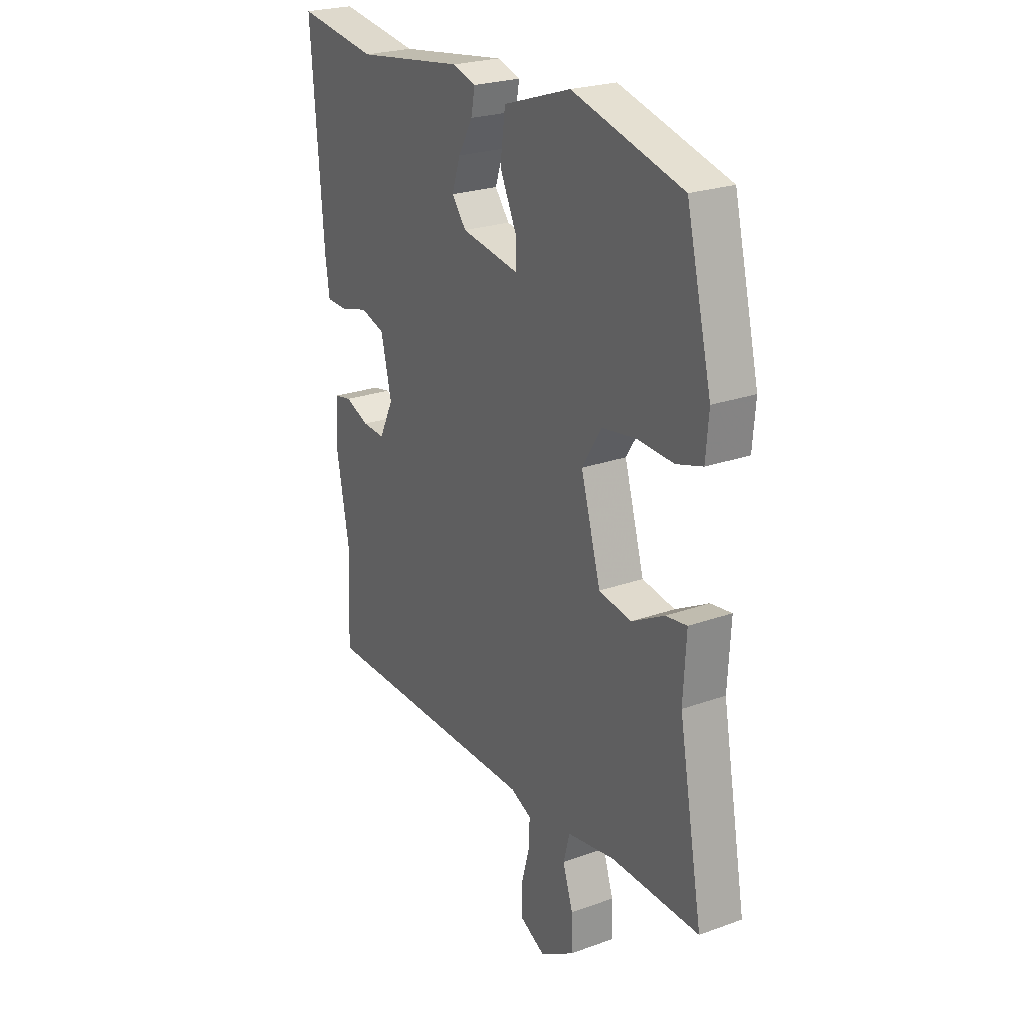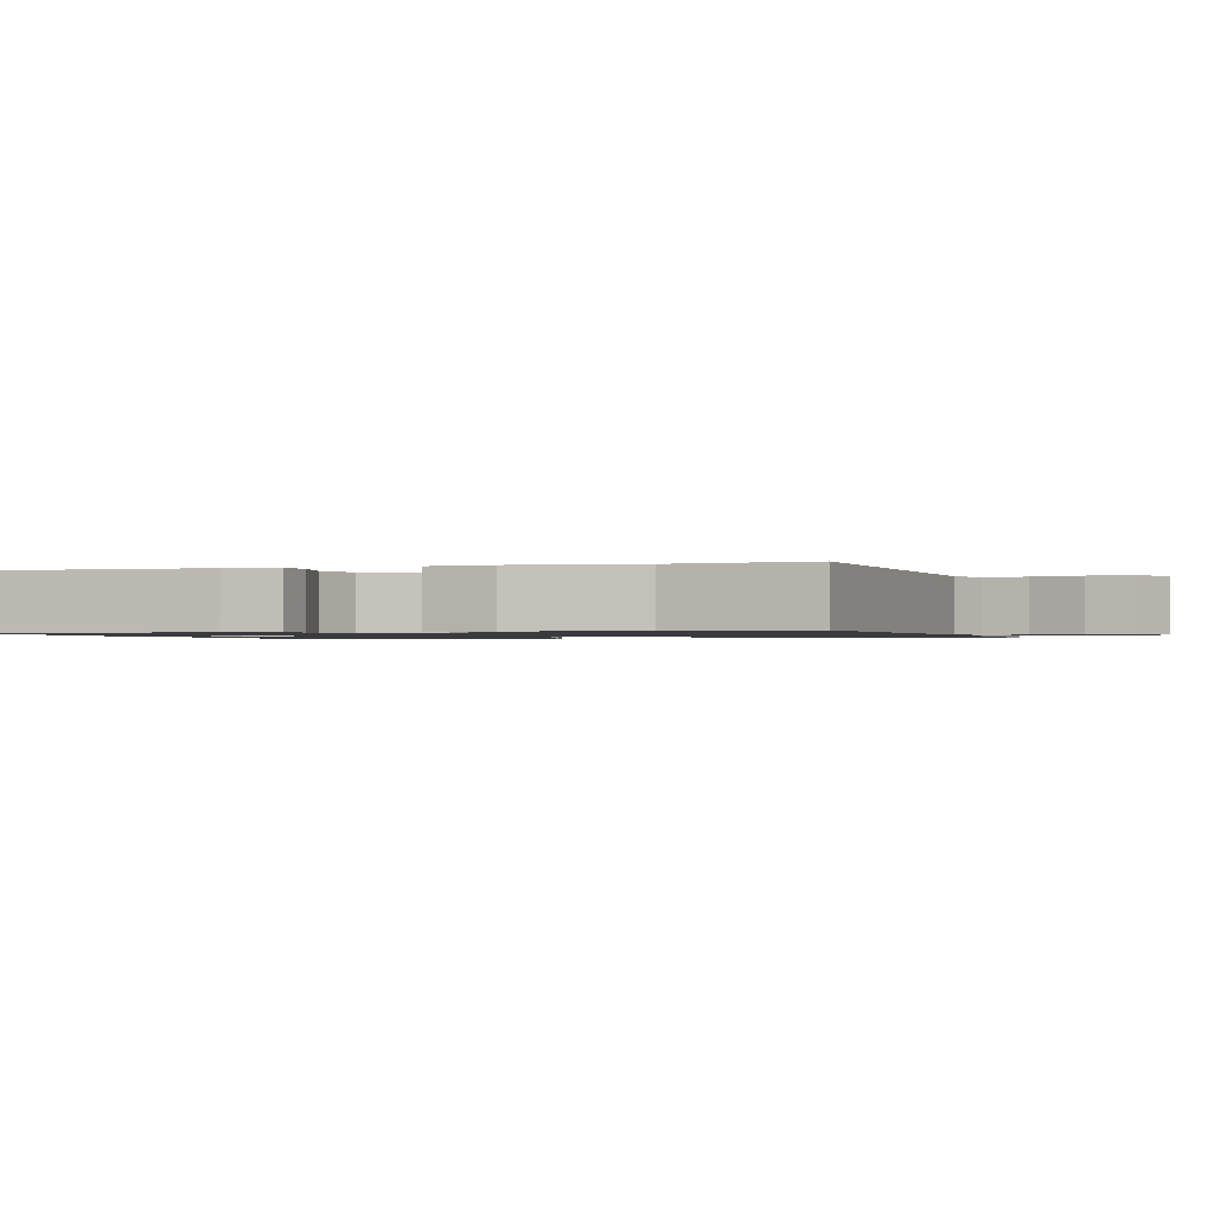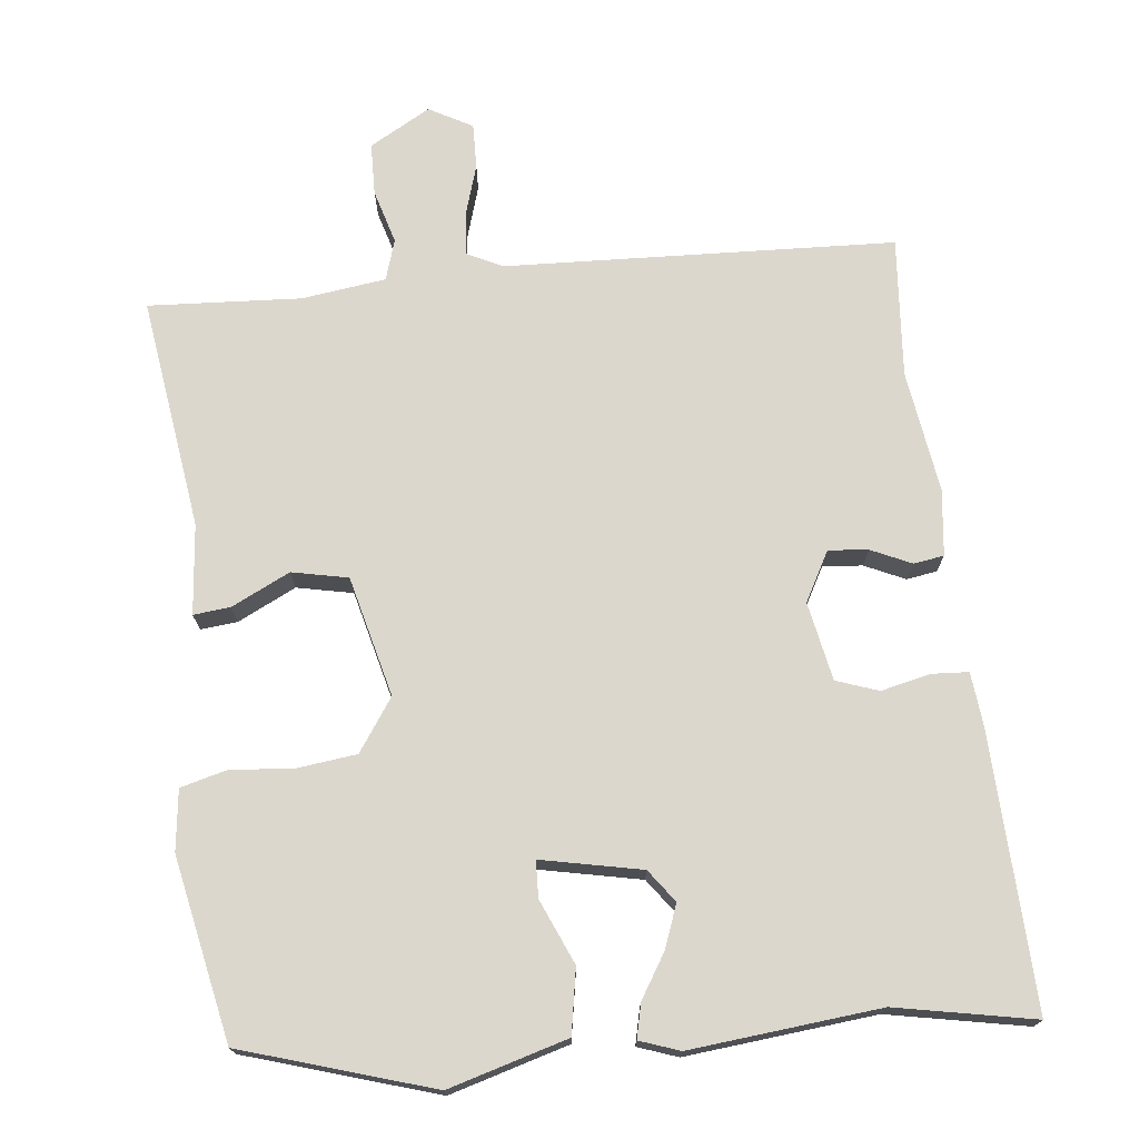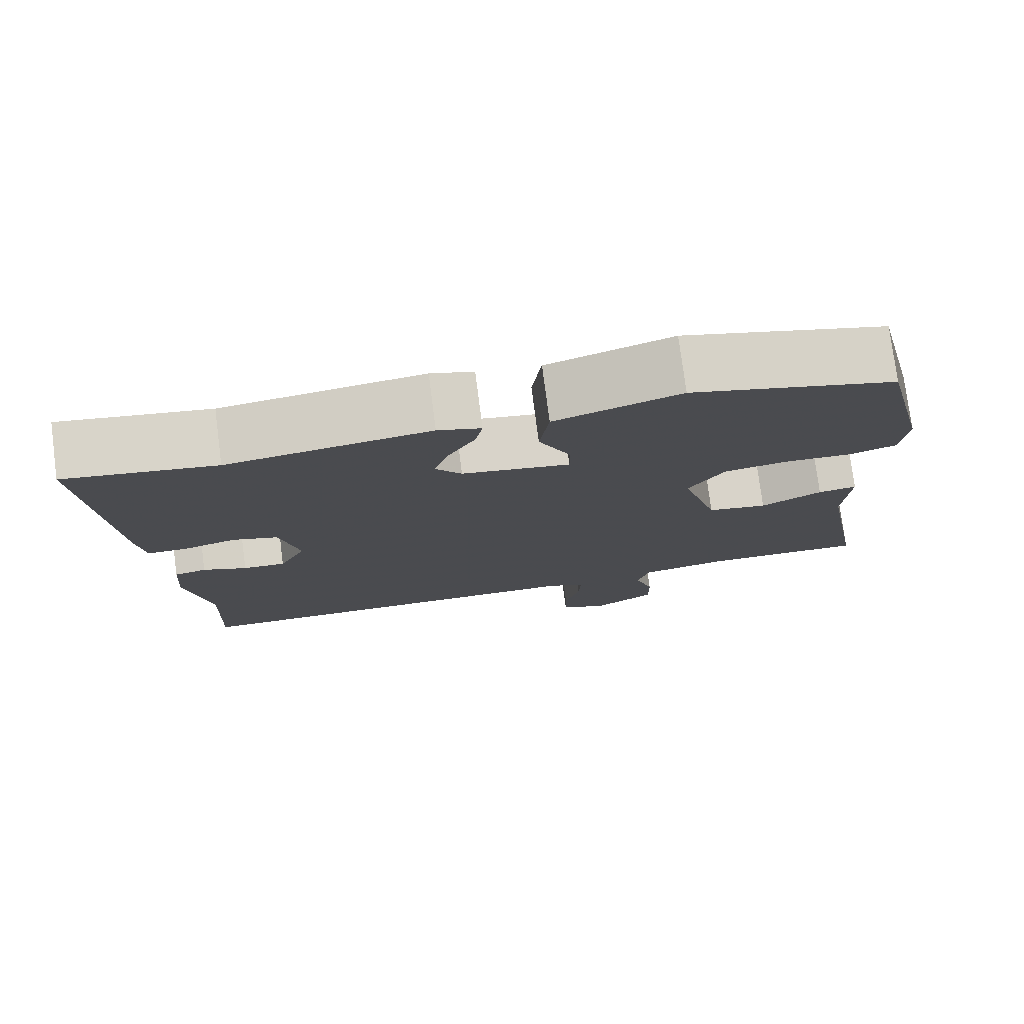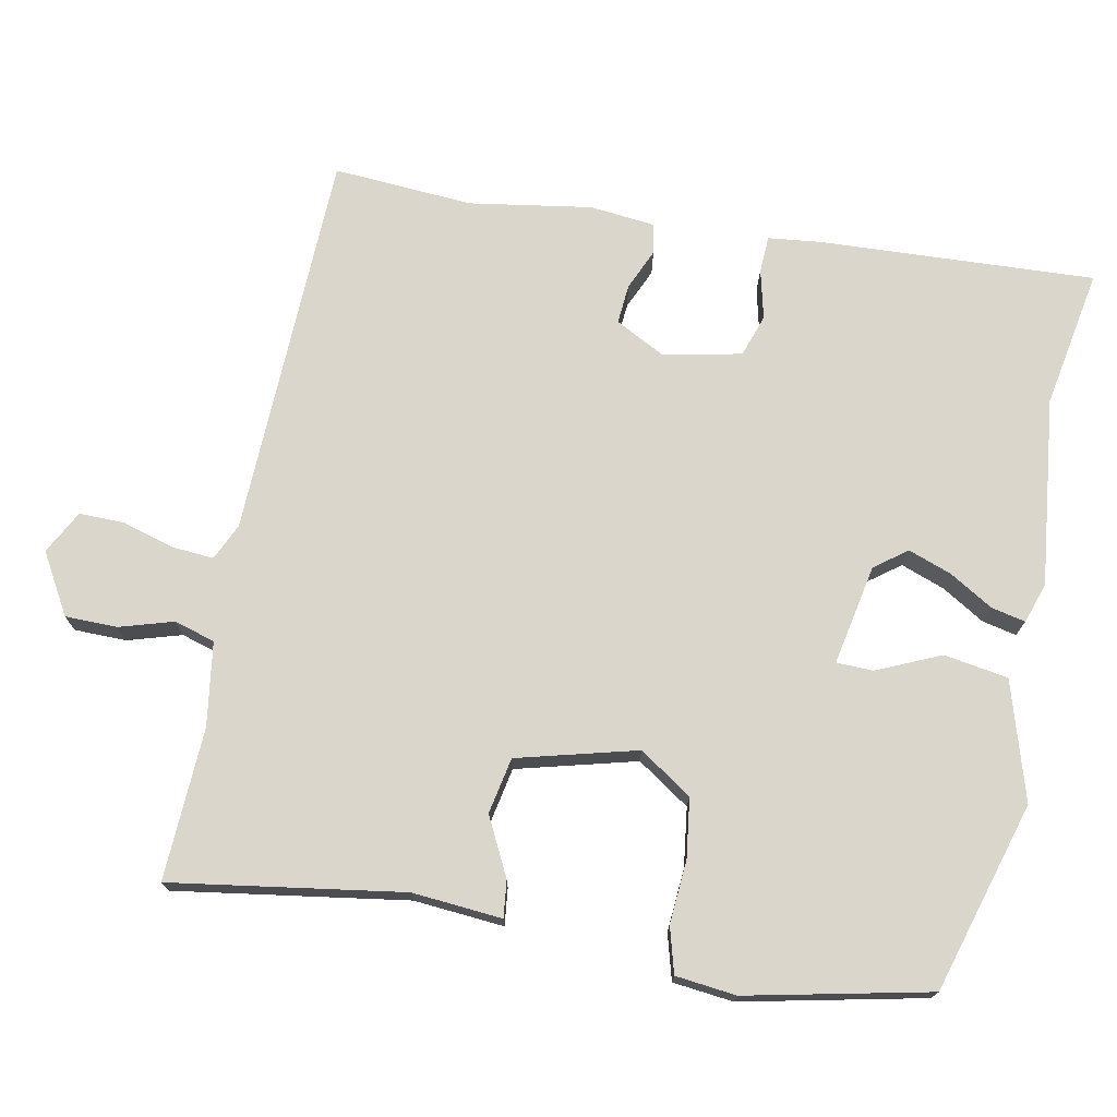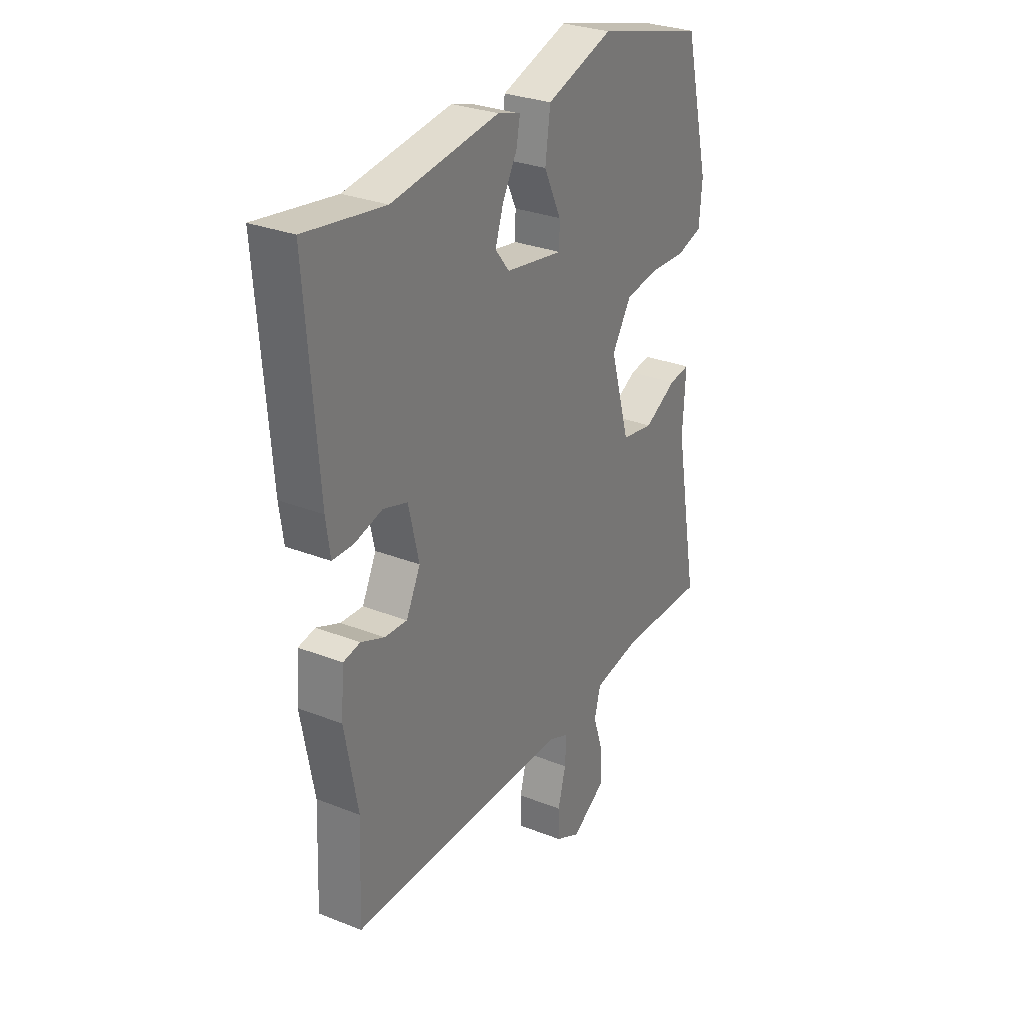
<metadata>
{"format":"obj","ext":"obj","renderer":"f3d","projection":"perspective","resolution":1024,"background":"white","views":[{"elev":24.0,"azim":-120.9,"up":"+Z"},{"elev":-1.1,"azim":110.8,"up":"+Y"},{"elev":72.9,"azim":-4.0,"up":"+Y"},{"elev":77.2,"azim":172.6,"up":"+Z"},{"elev":73.6,"azim":-77.4,"up":"+Y"},{"elev":29.3,"azim":120.3,"up":"+Z"}]}
</metadata>
<code>
v 0.494 0.07 -0.35
v 0.502 0.07 -0.541
v -0.029 0.07 -0.543
v -0.079 0.07 -0.565
v -0.076 0.07 -0.623
v -0.057 0.07 -0.694
v -0.058 0.07 -0.755
v -0.118 0.07 -0.785
v -0.199 0.07 -0.735
v -0.198 0.07 -0.664
v -0.174 0.07 -0.591
v -0.189 0.07 -0.535
v -0.303 0.07 -0.515
v -0.511 0.07 -0.519
v -0.454 0.07 -0.205
v -0.461 0.07 -0.082
v -0.411 0.07 -0.089
v -0.333 0.07 -0.131
v -0.256 0.07 -0.118
v -0.209 0.07 0.044
v -0.255 0.07 0.117
v -0.336 0.07 0.13
v -0.422 0.07 0.126
v -0.484 0.07 0.145
v -0.491 0.07 0.228
v -0.431 0.07 0.475
v -0.17 0.07 0.545
v -0.01 0.07 0.492
v 0.002 0.07 0.404
v -0.039 0.07 0.318
v -0.039 0.07 0.268
v 0.099 0.07 0.291
v 0.133 0.07 0.334
v 0.113 0.07 0.394
v 0.079 0.07 0.454
v 0.07 0.07 0.501
v 0.125 0.07 0.518
v 0.382 0.07 0.482
v 0.572 0.07 0.511
v 0.543 0.07 0.135
v 0.533 0.07 0.064
v 0.483 0.07 0.063
v 0.416 0.07 0.081
v 0.358 0.07 0.063
v 0.333 0.07 -0.043
v 0.367 0.07 -0.112
v 0.421 0.07 -0.109
v 0.477 0.07 -0.086
v 0.518 0.07 -0.094
v 0.525 0.07 -0.184
v 0.494 0 -0.35
v 0.502 0 -0.541
v -0.029 0 -0.543
v -0.079 0 -0.565
v -0.076 0 -0.623
v -0.057 0 -0.694
v -0.058 0 -0.755
v -0.118 0 -0.785
v -0.199 0 -0.735
v -0.198 0 -0.664
v -0.174 0 -0.591
v -0.189 0 -0.535
v -0.303 0 -0.515
v -0.511 0 -0.519
v -0.454 0 -0.205
v -0.461 0 -0.082
v -0.411 0 -0.089
v -0.333 0 -0.131
v -0.256 0 -0.118
v -0.209 0 0.044
v -0.255 0 0.117
v -0.336 0 0.13
v -0.422 0 0.126
v -0.484 0 0.145
v -0.491 0 0.228
v -0.431 0 0.475
v -0.17 0 0.545
v -0.01 0 0.492
v 0.002 0 0.404
v -0.039 0 0.318
v -0.039 0 0.268
v 0.099 0 0.291
v 0.133 0 0.334
v 0.113 0 0.394
v 0.079 0 0.454
v 0.07 0 0.501
v 0.125 0 0.518
v 0.382 0 0.482
v 0.572 0 0.511
v 0.543 0 0.135
v 0.533 0 0.064
v 0.483 0 0.063
v 0.416 0 0.081
v 0.358 0 0.063
v 0.333 0 -0.043
v 0.367 0 -0.112
v 0.421 0 -0.109
v 0.477 0 -0.086
v 0.518 0 -0.094
v 0.525 0 -0.184
f 47 48 49 50
f 46 47 50 1
f 40 41 42 43
f 38 39 40 43
f 38 43 44
f 37 38 44 45
f 34 35 36 37
f 33 34 37 45
f 27 28 29 30
f 27 30 31
f 26 27 31
f 25 26 31
f 22 23 24 25
f 21 22 25 31
f 20 21 31 32
f 15 16 17 18
f 13 14 15 18
f 12 13 18 19
f 11 12 19 20
f 9 10 11
f 8 9 11
f 5 6 7 8
f 4 5 8 11
f 3 4 11 20
f 46 1 2 3
f 32 33 45 46
f 3 20 32 46
f 100 99 98 97
f 51 100 97 96
f 93 92 91 90
f 93 90 89 88
f 94 93 88
f 95 94 88 87
f 87 86 85 84
f 95 87 84 83
f 80 79 78 77
f 81 80 77
f 81 77 76
f 81 76 75
f 75 74 73 72
f 81 75 72 71
f 82 81 71 70
f 68 67 66 65
f 68 65 64 63
f 69 68 63 62
f 70 69 62 61
f 61 60 59
f 61 59 58
f 58 57 56 55
f 61 58 55 54
f 70 61 54 53
f 53 52 51 96
f 96 95 83 82
f 96 82 70 53
f 1 51 52 2
f 2 52 53 3
f 3 53 54 4
f 4 54 55 5
f 5 55 56 6
f 6 56 57 7
f 7 57 58 8
f 8 58 59 9
f 9 59 60 10
f 10 60 61 11
f 11 61 62 12
f 12 62 63 13
f 13 63 64 14
f 14 64 65 15
f 15 65 66 16
f 16 66 67 17
f 17 67 68 18
f 18 68 69 19
f 19 69 70 20
f 20 70 71 21
f 21 71 72 22
f 22 72 73 23
f 23 73 74 24
f 24 74 75 25
f 25 75 76 26
f 26 76 77 27
f 27 77 78 28
f 28 78 79 29
f 29 79 80 30
f 30 80 81 31
f 31 81 82 32
f 32 82 83 33
f 33 83 84 34
f 34 84 85 35
f 35 85 86 36
f 36 86 87 37
f 37 87 88 38
f 38 88 89 39
f 39 89 90 40
f 40 90 91 41
f 41 91 92 42
f 42 92 93 43
f 43 93 94 44
f 44 94 95 45
f 45 95 96 46
f 46 96 97 47
f 47 97 98 48
f 48 98 99 49
f 49 99 100 50
f 50 100 51 1

</code>
